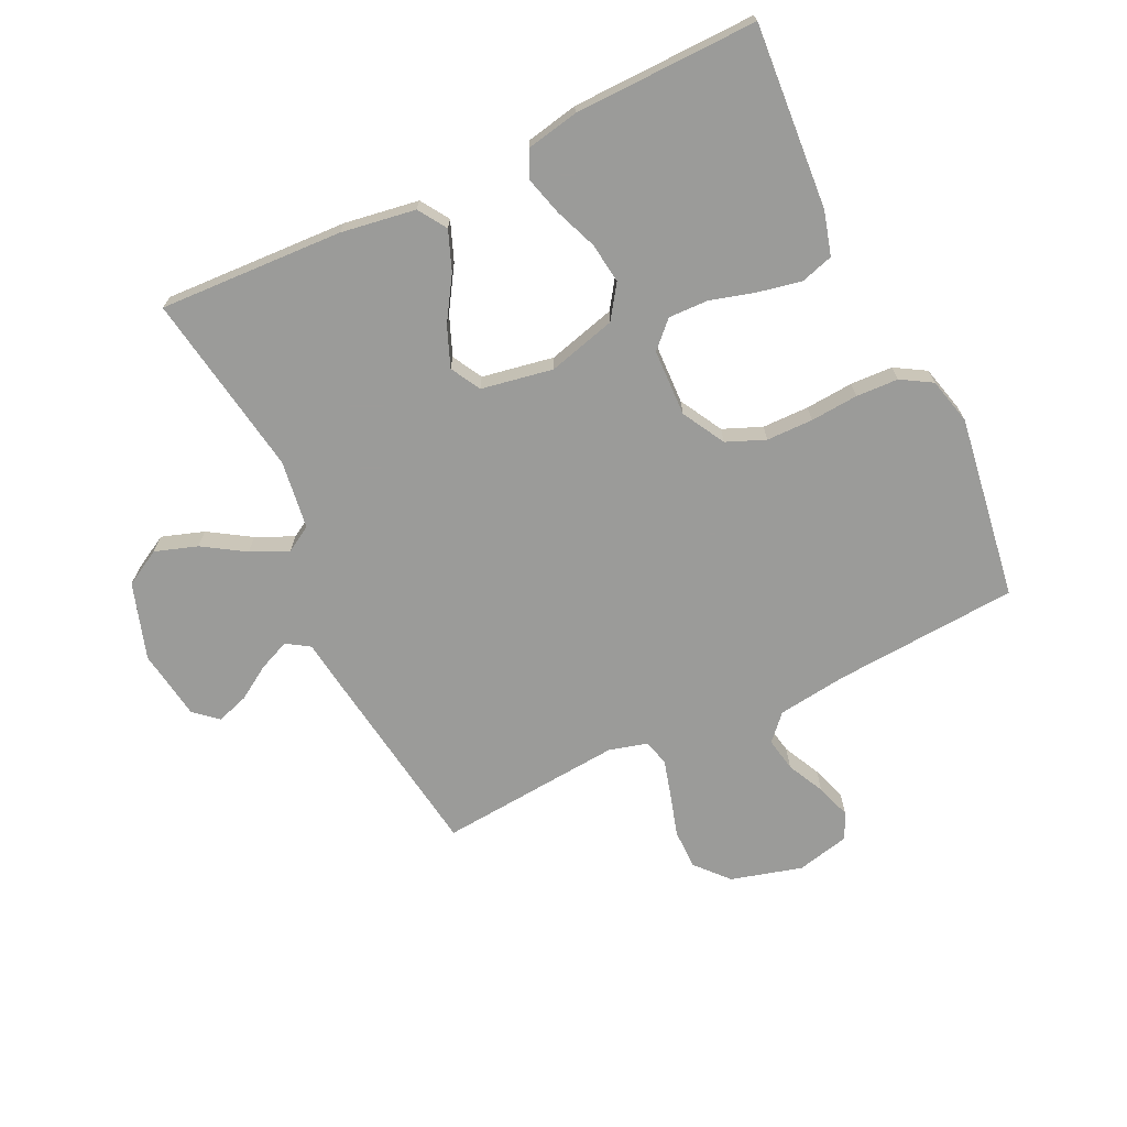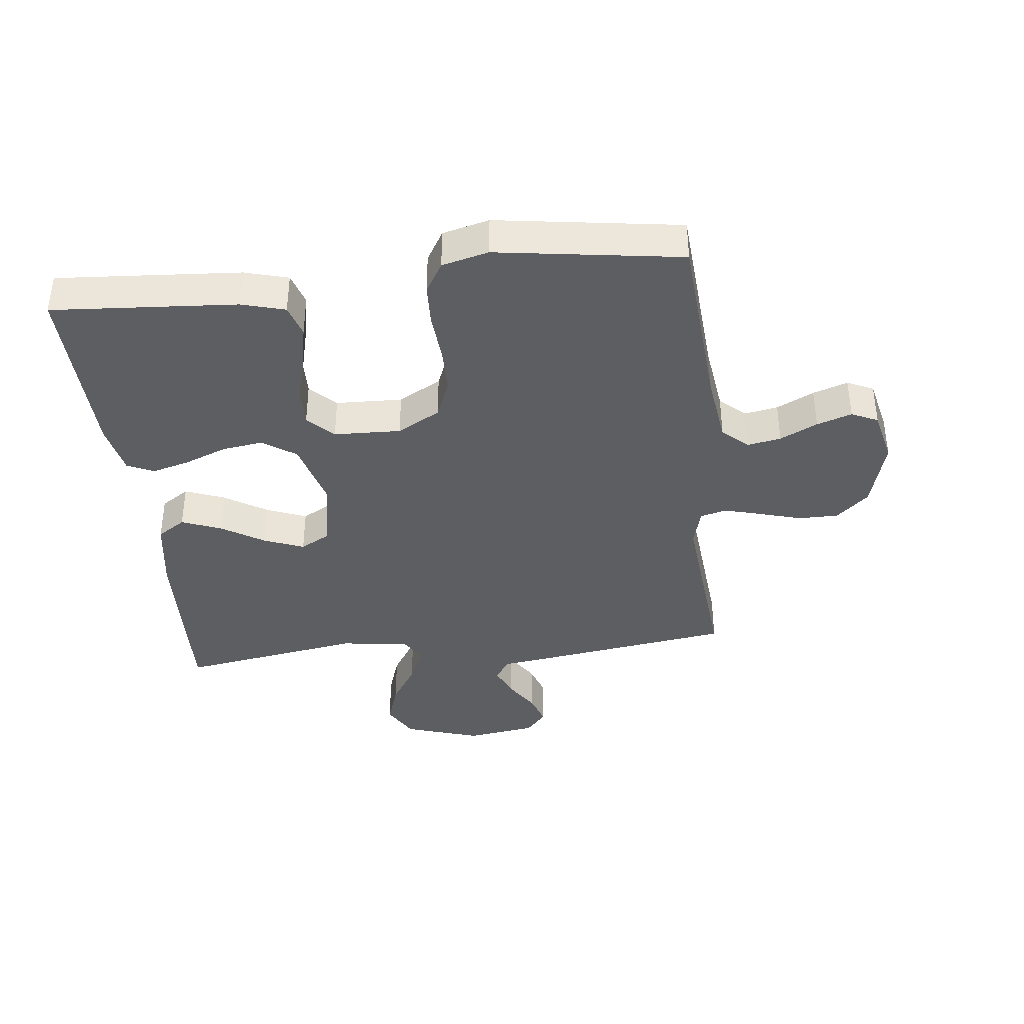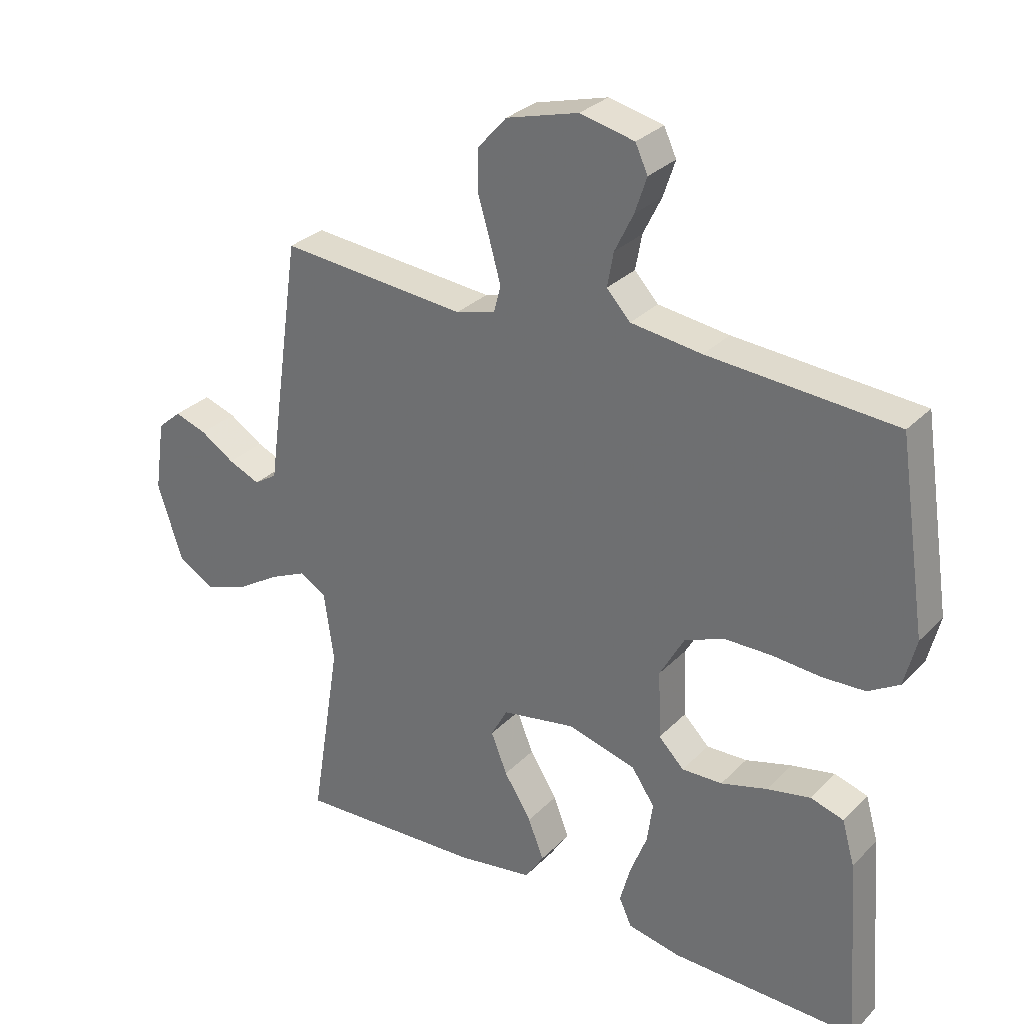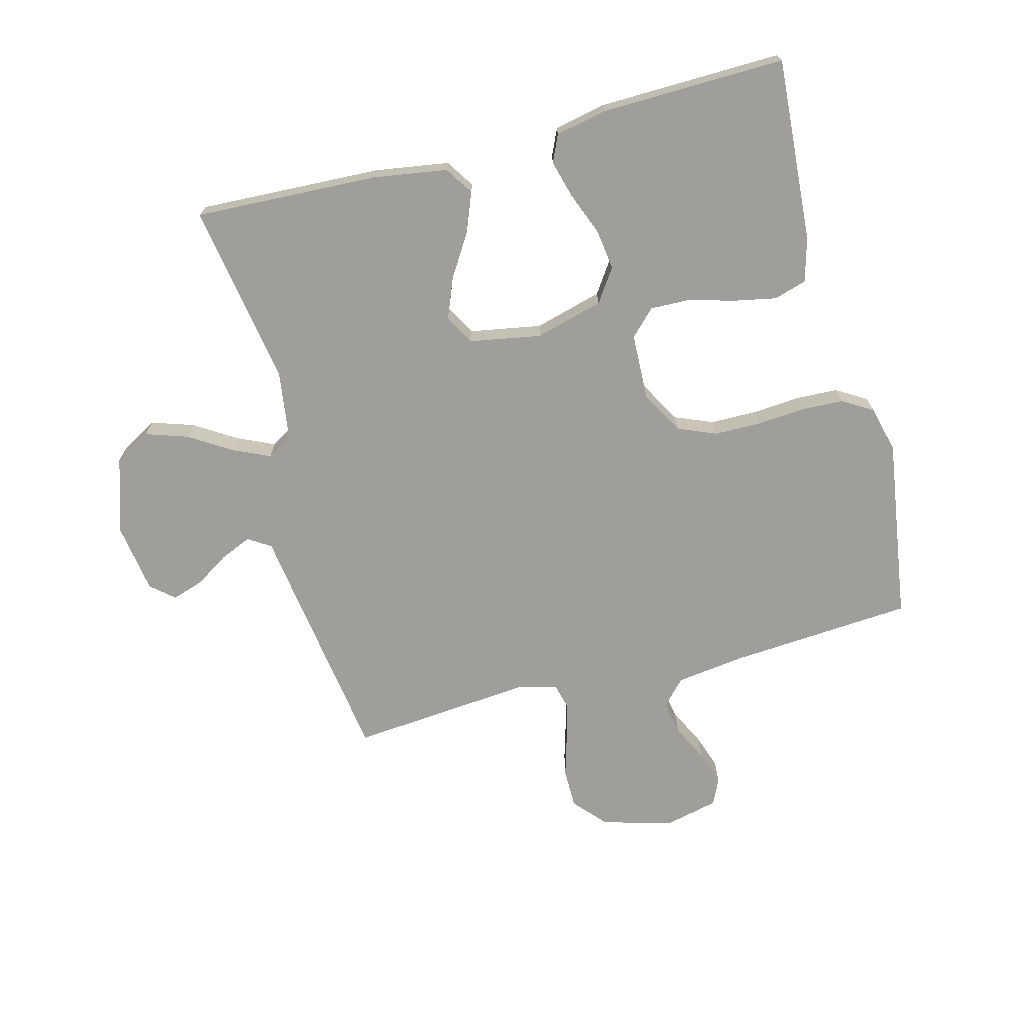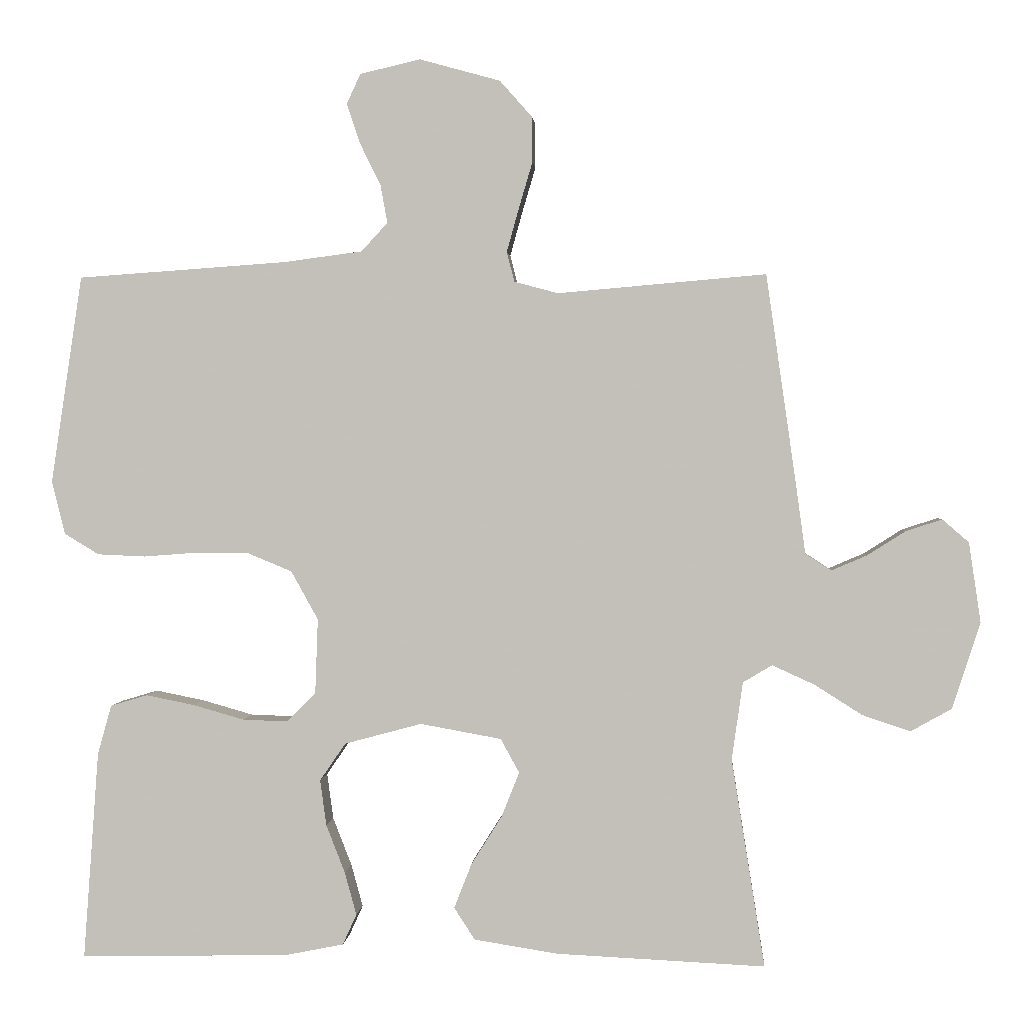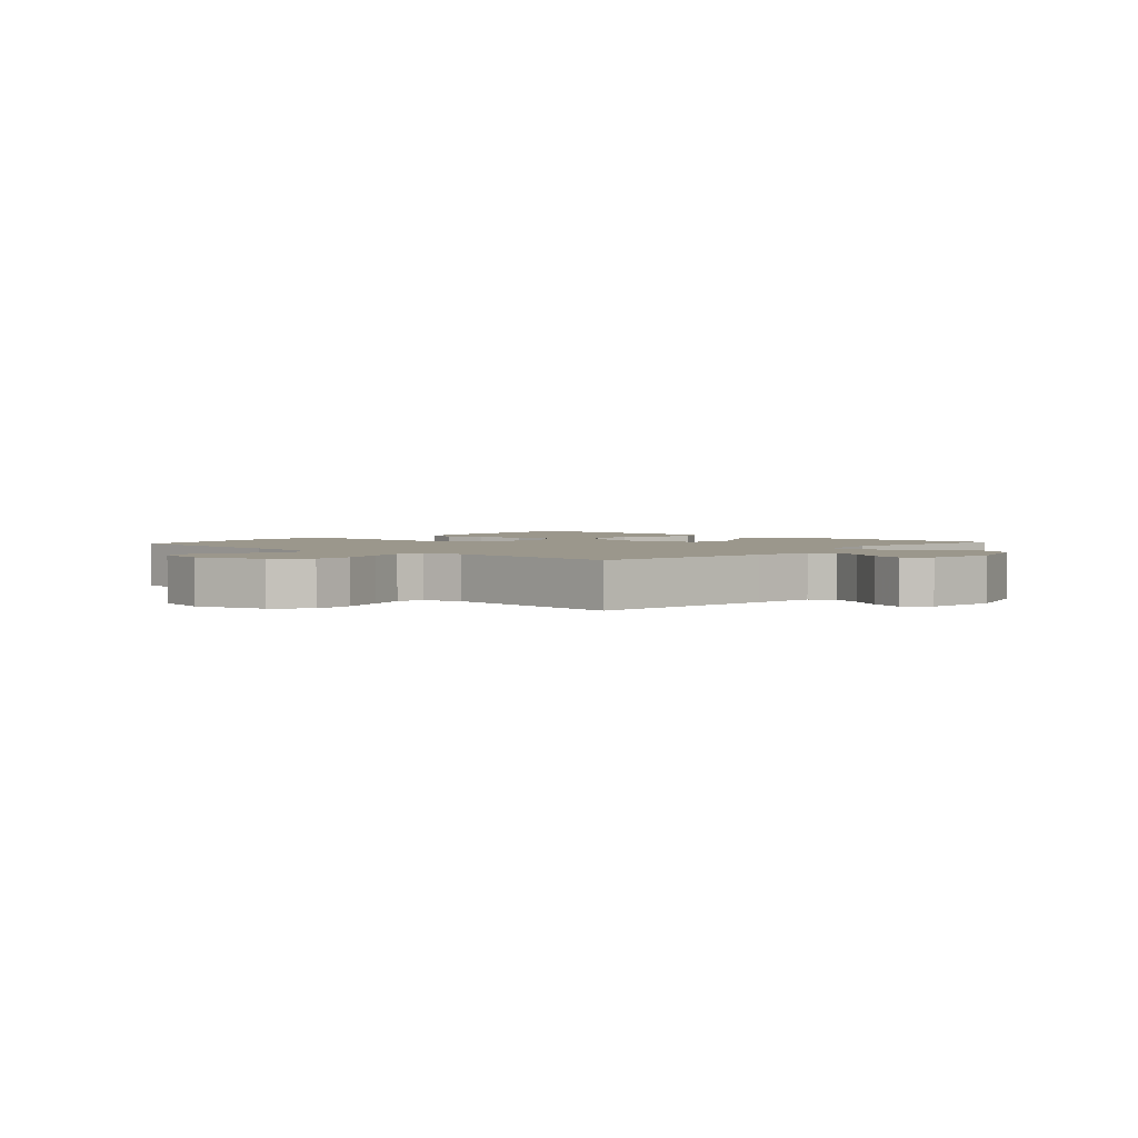
<metadata>
{"format":"obj","ext":"obj","renderer":"f3d","projection":"perspective","resolution":1024,"background":"white","views":[{"elev":-69.6,"azim":-154.4,"up":"+Y"},{"elev":-38.4,"azim":-83.4,"up":"+Y"},{"elev":29.8,"azim":-145.0,"up":"+Z"},{"elev":-70.8,"azim":-165.2,"up":"+Y"},{"elev":1.5,"azim":4.2,"up":"+Z"},{"elev":2.6,"azim":41.6,"up":"+Y"}]}
</metadata>
<code>
v -0.5 0.07 0.5
v -0.2 0.07 0.521
v -0.086 0.07 0.536
v -0.048 0.07 0.577
v -0.058 0.07 0.632
v -0.088 0.07 0.693
v -0.107 0.07 0.75
v -0.087 0.07 0.793
v 0 0.07 0.813
v 0.116 0.07 0.781
v 0.163 0.07 0.728
v 0.163 0.07 0.663
v 0.143 0.07 0.595
v 0.126 0.07 0.534
v 0.137 0.07 0.491
v 0.2 0.07 0.474
v 0.5 0.07 0.5
v 0.543 0.07 0.2
v 0.557 0.07 0.098
v 0.594 0.07 0.074
v 0.645 0.07 0.096
v 0.7 0.07 0.131
v 0.752 0.07 0.148
v 0.79 0.07 0.115
v 0.807 0.07 0
v 0.767 0.07 -0.124
v 0.708 0.07 -0.157
v 0.639 0.07 -0.134
v 0.571 0.07 -0.091
v 0.51 0.07 -0.063
v 0.468 0.07 -0.088
v 0.452 0.07 -0.2
v 0.5 0.07 -0.5
v 0.2 0.07 -0.486
v 0.079 0.07 -0.467
v 0.049 0.07 -0.421
v 0.074 0.07 -0.357
v 0.118 0.07 -0.287
v 0.144 0.07 -0.222
v 0.117 0.07 -0.173
v 0 0.07 -0.152
v -0.111 0.07 -0.182
v -0.148 0.07 -0.236
v -0.139 0.07 -0.302
v -0.112 0.07 -0.371
v -0.095 0.07 -0.433
v -0.115 0.07 -0.477
v -0.2 0.07 -0.494
v -0.5 0.07 -0.5
v -0.478 0.07 -0.2
v -0.458 0.07 -0.129
v -0.405 0.07 -0.113
v -0.335 0.07 -0.127
v -0.261 0.07 -0.148
v -0.196 0.07 -0.15
v -0.155 0.07 -0.109
v -0.151 0.07 0
v -0.19 0.07 0.07
v -0.253 0.07 0.096
v -0.329 0.07 0.097
v -0.407 0.07 0.091
v -0.476 0.07 0.094
v -0.526 0.07 0.124
v -0.545 0.07 0.2
v -0.5 0 0.5
v -0.2 0 0.521
v -0.086 0 0.536
v -0.048 0 0.577
v -0.058 0 0.632
v -0.088 0 0.693
v -0.107 0 0.75
v -0.087 0 0.793
v 0 0 0.813
v 0.116 0 0.781
v 0.163 0 0.728
v 0.163 0 0.663
v 0.143 0 0.595
v 0.126 0 0.534
v 0.137 0 0.491
v 0.2 0 0.474
v 0.5 0 0.5
v 0.543 0 0.2
v 0.557 0 0.098
v 0.594 0 0.074
v 0.645 0 0.096
v 0.7 0 0.131
v 0.752 0 0.148
v 0.79 0 0.115
v 0.807 0 0
v 0.767 0 -0.124
v 0.708 0 -0.157
v 0.639 0 -0.134
v 0.571 0 -0.091
v 0.51 0 -0.063
v 0.468 0 -0.088
v 0.452 0 -0.2
v 0.5 0 -0.5
v 0.2 0 -0.486
v 0.079 0 -0.467
v 0.049 0 -0.421
v 0.074 0 -0.357
v 0.118 0 -0.287
v 0.144 0 -0.222
v 0.117 0 -0.173
v 0 0 -0.152
v -0.111 0 -0.182
v -0.148 0 -0.236
v -0.139 0 -0.302
v -0.112 0 -0.371
v -0.095 0 -0.433
v -0.115 0 -0.477
v -0.2 0 -0.494
v -0.5 0 -0.5
v -0.478 0 -0.2
v -0.458 0 -0.129
v -0.405 0 -0.113
v -0.335 0 -0.127
v -0.261 0 -0.148
v -0.196 0 -0.15
v -0.155 0 -0.109
v -0.151 0 0
v -0.19 0 0.07
v -0.253 0 0.096
v -0.329 0 0.097
v -0.407 0 0.091
v -0.476 0 0.094
v -0.526 0 0.124
v -0.545 0 0.2
f 64 1 2
f 63 64 2
f 62 63 2
f 61 62 2
f 60 61 2
f 59 60 2 3
f 58 59 3 4
f 57 58 4
f 56 57 4
f 52 53 54
f 51 52 54
f 50 51 54
f 49 50 54
f 48 49 54
f 47 48 54
f 46 47 54
f 45 46 54
f 44 45 54
f 43 44 54 55
f 42 43 55 56
f 36 37 38
f 35 36 38
f 34 35 38
f 33 34 38
f 32 33 38
f 31 32 38 39
f 30 31 39 40
f 27 28 29
f 26 27 29
f 25 26 29
f 24 25 29
f 23 24 29
f 22 23 29
f 21 22 29
f 20 21 29 30
f 30 40 41
f 20 30 41
f 19 20 41
f 41 42 56
f 19 41 56
f 18 19 56
f 17 18 56
f 16 17 56
f 11 12 13
f 10 11 13
f 9 10 13
f 8 9 13
f 7 8 13
f 6 7 13
f 5 6 13
f 4 5 13 14
f 15 16 56
f 4 14 15 56
f 66 65 128
f 66 128 127
f 66 127 126
f 66 126 125
f 66 125 124
f 67 66 124 123
f 68 67 123 122
f 68 122 121
f 68 121 120
f 118 117 116
f 118 116 115
f 118 115 114
f 118 114 113
f 118 113 112
f 118 112 111
f 118 111 110
f 118 110 109
f 118 109 108
f 119 118 108 107
f 120 119 107 106
f 102 101 100
f 102 100 99
f 102 99 98
f 102 98 97
f 102 97 96
f 103 102 96 95
f 104 103 95 94
f 93 92 91
f 93 91 90
f 93 90 89
f 93 89 88
f 93 88 87
f 93 87 86
f 93 86 85
f 94 93 85 84
f 105 104 94
f 105 94 84
f 105 84 83
f 120 106 105
f 120 105 83
f 120 83 82
f 120 82 81
f 120 81 80
f 77 76 75
f 77 75 74
f 77 74 73
f 77 73 72
f 77 72 71
f 77 71 70
f 77 70 69
f 78 77 69 68
f 120 80 79
f 120 79 78 68
f 1 65 66 2
f 2 66 67 3
f 3 67 68 4
f 4 68 69 5
f 5 69 70 6
f 6 70 71 7
f 7 71 72 8
f 8 72 73 9
f 9 73 74 10
f 10 74 75 11
f 11 75 76 12
f 12 76 77 13
f 13 77 78 14
f 14 78 79 15
f 15 79 80 16
f 16 80 81 17
f 17 81 82 18
f 18 82 83 19
f 19 83 84 20
f 20 84 85 21
f 21 85 86 22
f 22 86 87 23
f 23 87 88 24
f 24 88 89 25
f 25 89 90 26
f 26 90 91 27
f 27 91 92 28
f 28 92 93 29
f 29 93 94 30
f 30 94 95 31
f 31 95 96 32
f 32 96 97 33
f 33 97 98 34
f 34 98 99 35
f 35 99 100 36
f 36 100 101 37
f 37 101 102 38
f 38 102 103 39
f 39 103 104 40
f 40 104 105 41
f 41 105 106 42
f 42 106 107 43
f 43 107 108 44
f 44 108 109 45
f 45 109 110 46
f 46 110 111 47
f 47 111 112 48
f 48 112 113 49
f 49 113 114 50
f 50 114 115 51
f 51 115 116 52
f 52 116 117 53
f 53 117 118 54
f 54 118 119 55
f 55 119 120 56
f 56 120 121 57
f 57 121 122 58
f 58 122 123 59
f 59 123 124 60
f 60 124 125 61
f 61 125 126 62
f 62 126 127 63
f 63 127 128 64
f 64 128 65 1

</code>
